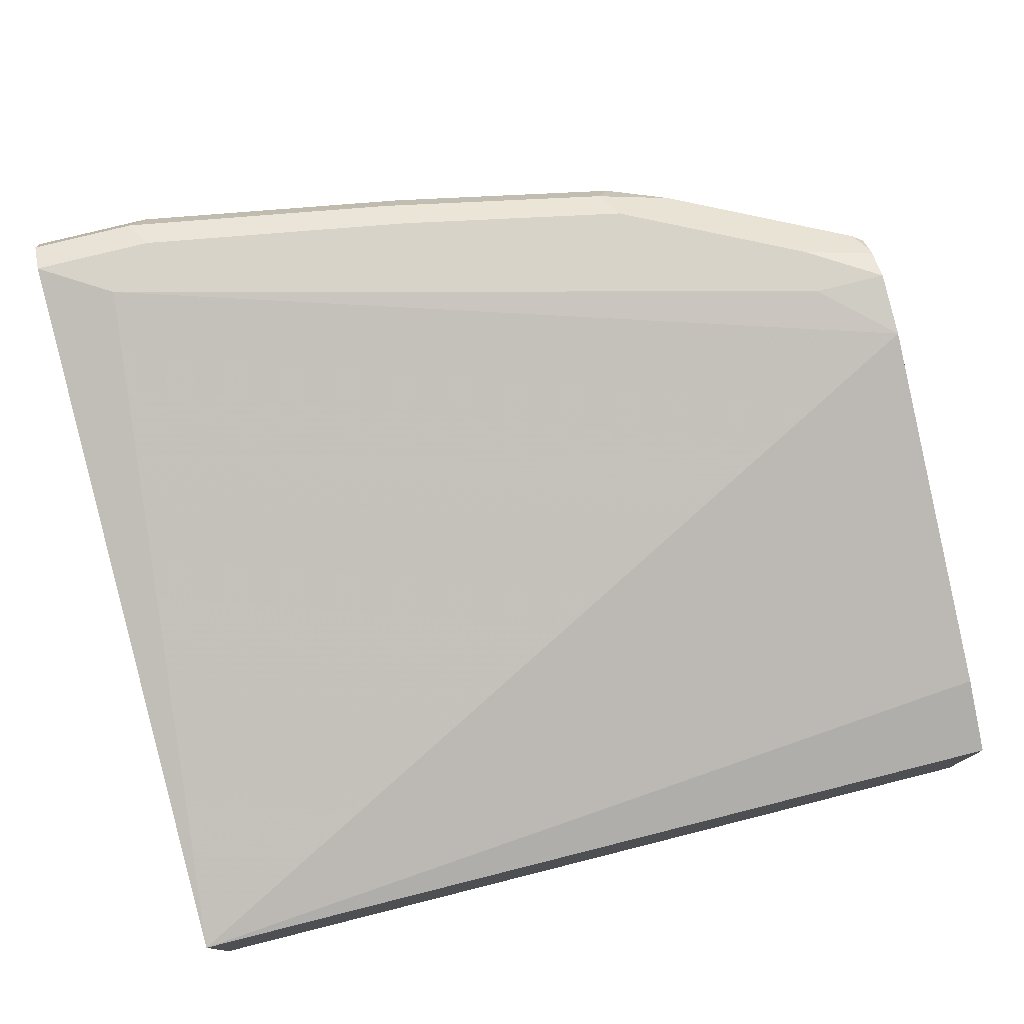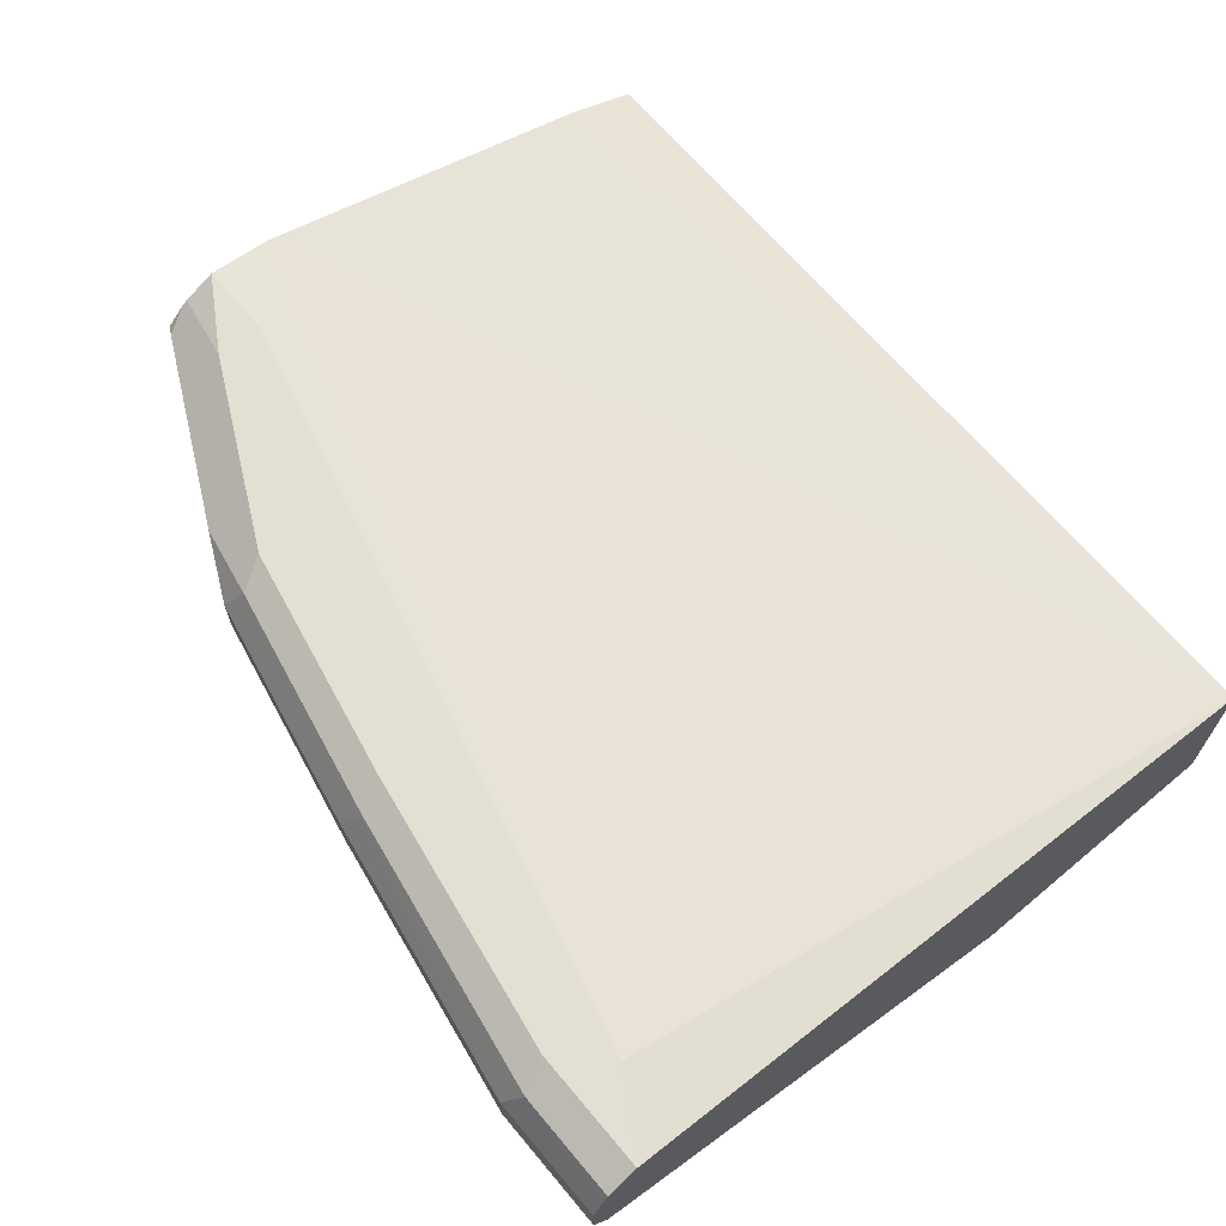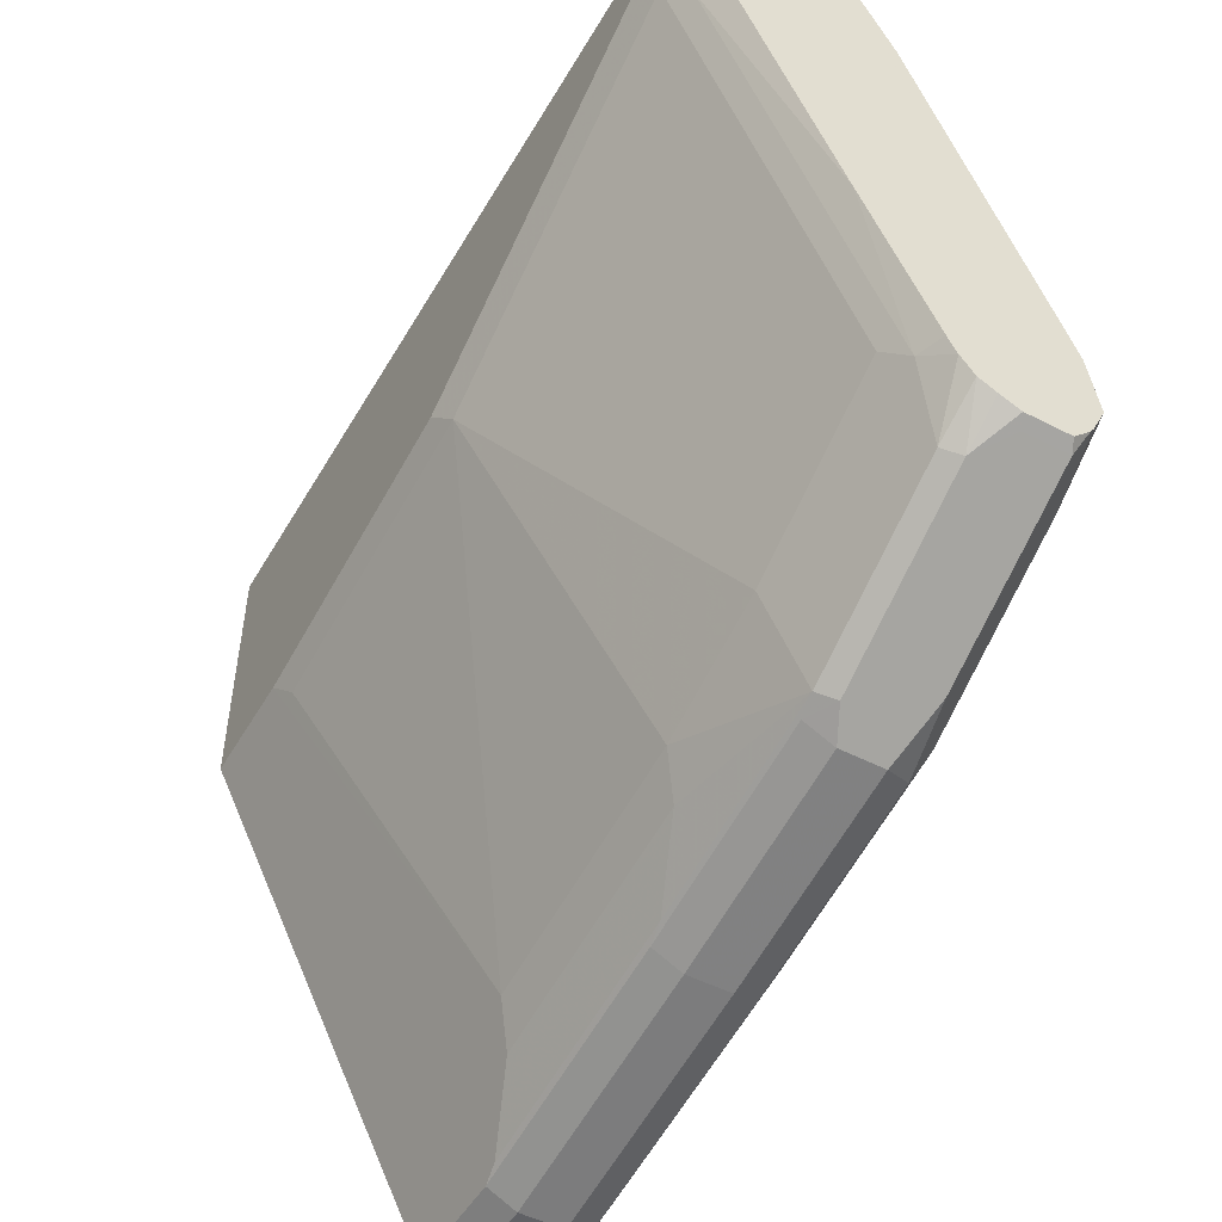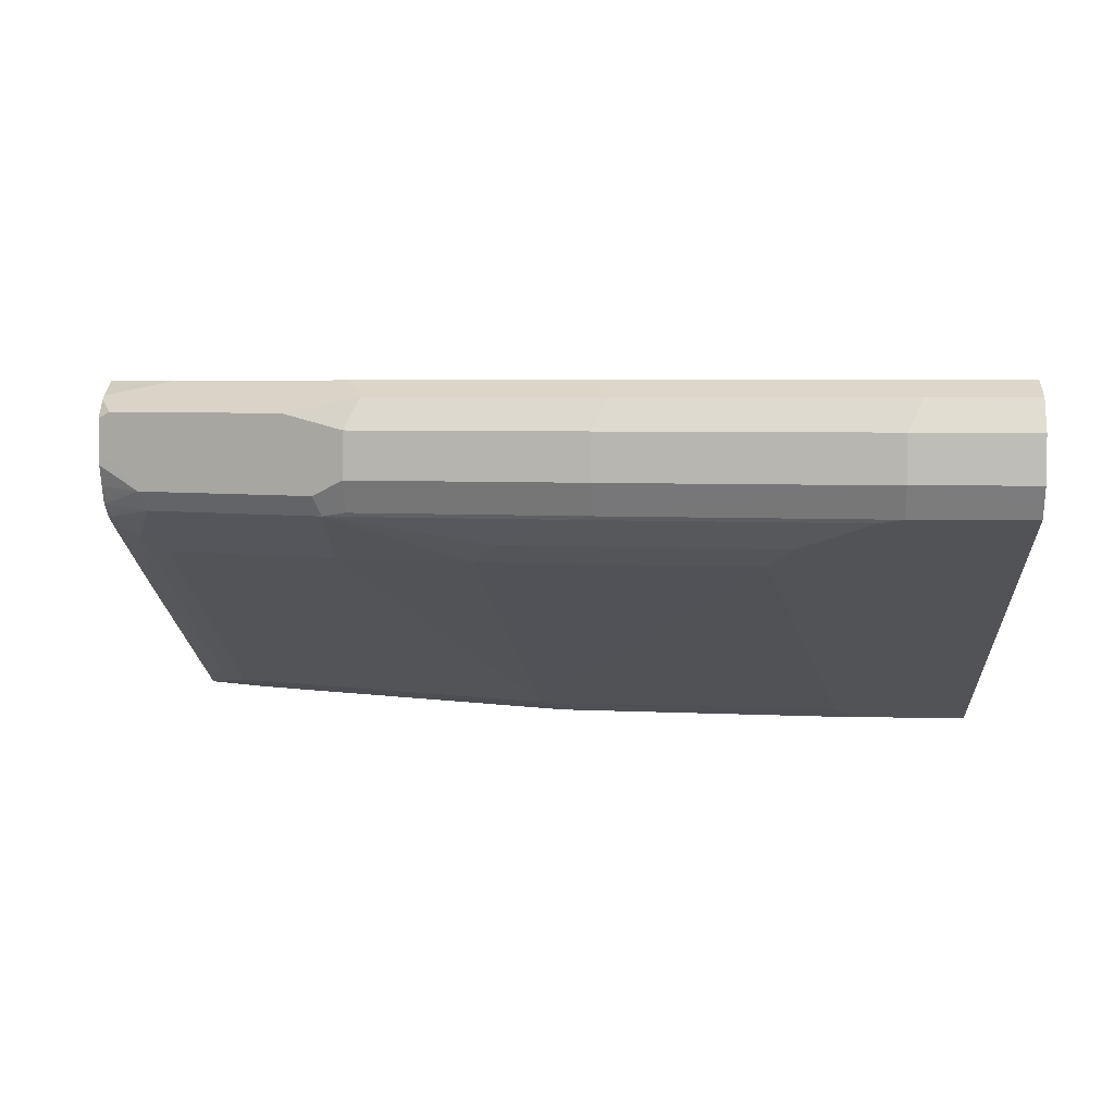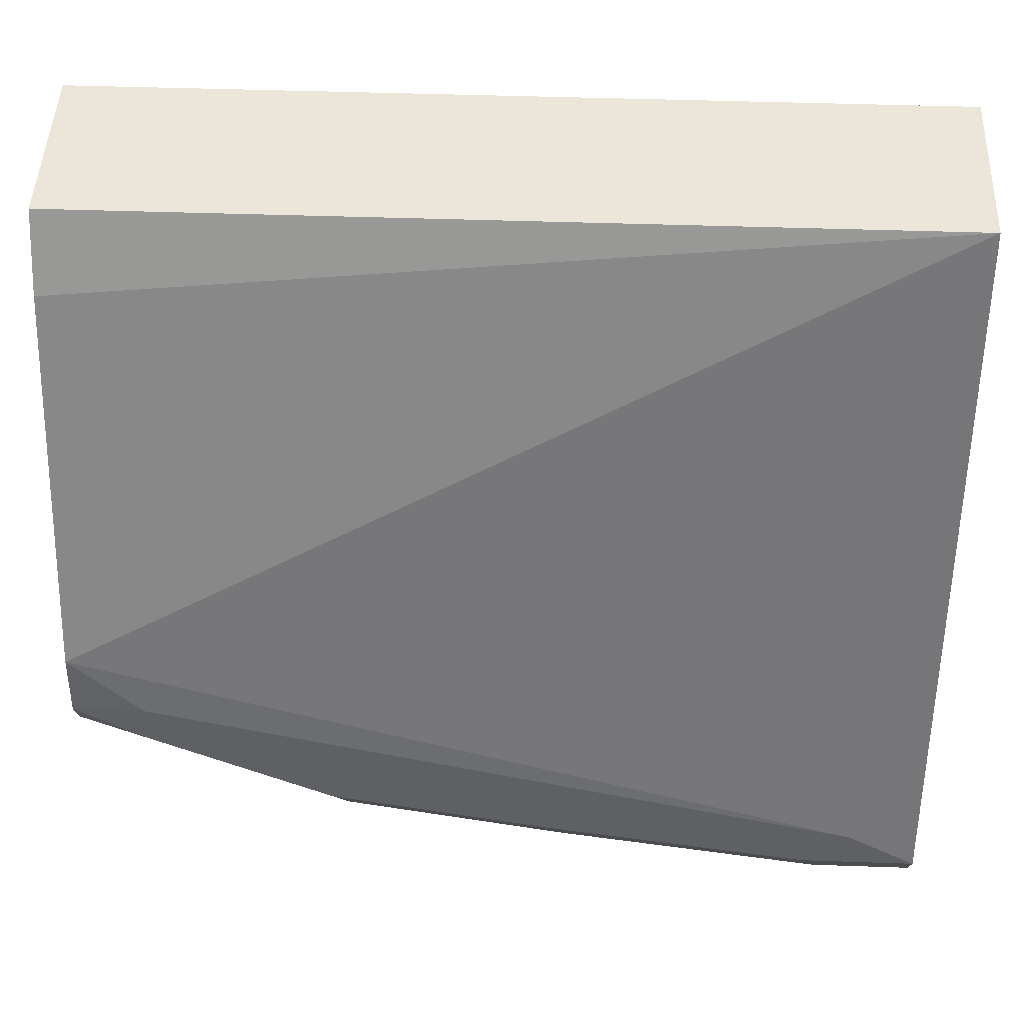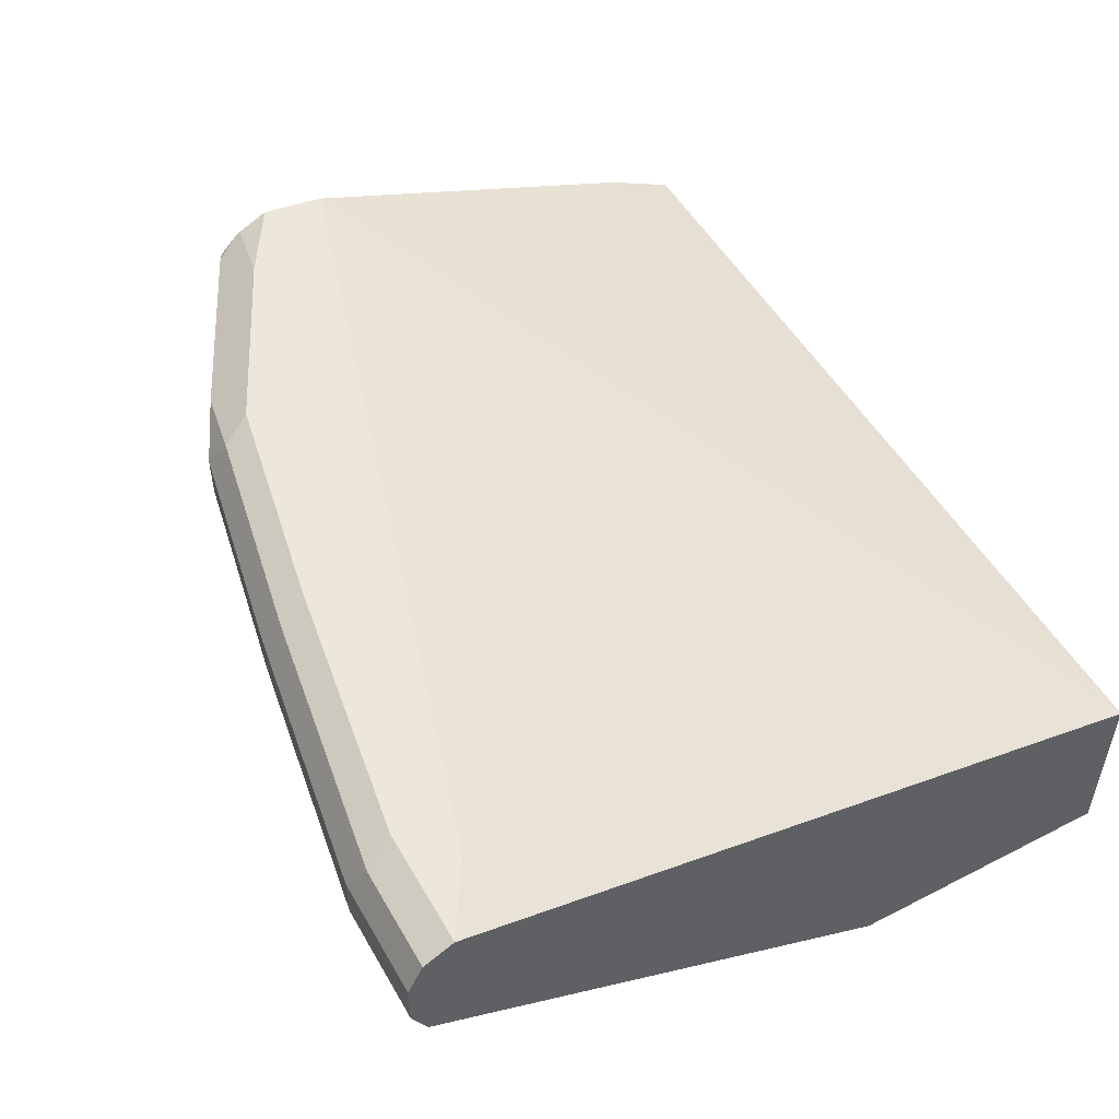
<metadata>
{"format":"obj","ext":"obj","renderer":"f3d","projection":"perspective","resolution":1024,"background":"white","views":[{"elev":77.0,"azim":-14.1,"up":"+Y"},{"elev":66.9,"azim":-130.0,"up":"+Y"},{"elev":-50.1,"azim":60.6,"up":"+Z"},{"elev":4.2,"azim":-177.5,"up":"+Y"},{"elev":47.5,"azim":-177.8,"up":"+Z"},{"elev":51.4,"azim":-119.1,"up":"+Y"}]}
</metadata>
<code>
v 0.06387 -0.02128 -0.9791
v 0.06387 -0.04257 -0.9791
v 0.008343 -0.02128 -0.9791
v 0.008343 -0.01295 -0.9749
v 0.05679 -0.0071 -0.9719
v 0.1845 -0.0071 -0.9507
v 0.1916 -0.02128 -0.9578
v 0.06387 -0.05677 -0.9719
v 0.008343 -0.0512 -0.9748
v 0.008343 -0.04257 -0.9791
v 0.1916 -0.04257 -0.9578
v 0.1916 -0.05677 -0.9507
v 0.008343 -0.0071 -0.9719
v 0.008343 -0.004184 -0.9661
v 0.06387 0 -0.9578
v 0.1916 0 -0.9365
v 0.2909 -0.0071 -0.9294
v 0.298 -0.02128 -0.9365
v 0.008343 -0.06109 -0.9633
v 0.008343 -0.05677 -0.9719
v 0.07451 -0.05854 -0.9684
v 0.1064 -0.07095 -0.9436
v 0.1064 -0.07805 -0.9294
v 0.298 -0.04257 -0.9365
v 0.2022 -0.05854 -0.9471
v 0.298 -0.05677 -0.9294
v 0.008343 0 -0.9578
v 0.298 0 -0.9152
v 0.3583 -0.00355 -0.8904
v 0.3264 -0.0142 -0.9223
v 0.008343 -0.08237 -0.9208
v 0.2341 -0.07095 -0.9223
v 0.1171 -0.07982 -0.9258
v 0.06387 -0.1703 -0.745
v 0.3122 -0.04967 -0.9294
v 0.3086 -0.05854 -0.9258
v 0.008343 -0.08514 -0.6168
v 0.04259 0 -0.9365
v 0.3831 0 -0.8726
v 0.4009 -0.00355 -0.8691
v 0.4115 -0.0142 -0.8797
v 0.3264 -0.03549 -0.9223
v 0.008343 -0.1675 -0.7505
v 0.2447 -0.07982 -0.9046
v 0.07451 -0.1649 -0.7556
v 0.2235 -0.1649 -0.7343
v 0.008343 -0.1703 -0.745
v 0.2128 -0.1703 -0.7237
v 0.3973 -0.04967 -0.8868
v 0.3086 -0.07982 -0.8833
v 0.3937 -0.05854 -0.8833
v 0.4171 -0.08514 -0.6168
v 0.4171 -0.06817 -0.6512
v 0.4171 -0.004317 -0.8214
v 0.008343 -0.1703 -0.6168
v 0.3831 0 -0.8514
v 0.4171 0 -0.8514
v 0.4171 -0.0068 -0.8658
v 0.4171 -0.008634 -0.8686
v 0.4171 -0.01698 -0.8769
v 0.4115 -0.03549 -0.8797
v 0.3086 -0.1649 -0.6918
v 0.298 -0.1703 -0.6811
v 0.4171 -0.03827 -0.8769
v 0.4171 -0.04797 -0.8726
v 0.4171 -0.0564 -0.8684
v 0.3937 -0.07982 -0.8407
v 0.4171 -0.06289 -0.8598
v 0.4044 -0.07184 -0.8514
v 0.4171 -0.1703 -0.6168
v 0.3937 -0.1649 -0.6492
v 0.3831 -0.1703 -0.6385
v 0.4171 -0.0671 -0.8514
v 0.4044 -0.157 -0.6598
v 0.4171 -0.09959 -0.7789
v 0.4171 -0.1703 -0.6173
f 36 67 50
f 36 51 67
f 37 52 53
f 37 53 54
f 37 54 38
f 37 55 70
f 40 58 59
f 38 54 56
f 39 57 40
f 40 57 58
f 40 59 41
f 41 59 60
f 36 50 44
f 41 60 64
f 37 70 52
f 35 51 36
f 34 47 43
f 35 61 49
f 41 64 61
f 31 34 43
f 32 36 44
f 33 45 34
f 33 44 46
f 33 46 45
f 34 45 46
f 34 46 48
f 34 48 63
f 34 63 72
f 34 72 76
f 34 76 70
f 34 70 55
f 34 55 47
f 35 42 61
f 35 49 51
f 44 50 46
f 62 67 71
f 46 67 62
f 52 58 57
f 52 57 54
f 52 54 53
f 54 57 56
f 62 71 72
f 62 72 63
f 67 69 74
f 67 74 71
f 68 73 69
f 69 73 75
f 69 75 74
f 71 74 76
f 71 76 72
f 74 75 76
f 30 61 42
f 52 59 58
f 46 50 67
f 52 60 59
f 52 65 64
f 46 62 63
f 46 63 48
f 49 61 64
f 49 64 65
f 49 65 66
f 49 66 51
f 51 66 68
f 51 68 69
f 51 69 67
f 52 70 76
f 52 76 75
f 52 75 73
f 52 73 68
f 52 68 66
f 52 66 65
f 52 64 60
f 29 41 30
f 30 41 61
f 28 40 29
f 3 55 37
f 3 37 27
f 3 27 14
f 3 14 13
f 3 13 4
f 4 13 5
f 5 14 15
f 5 15 16
f 5 16 6
f 6 16 28
f 6 28 17
f 6 17 18
f 6 18 7
f 7 18 24
f 7 24 11
f 3 47 55
f 8 19 20
f 3 43 47
f 3 19 31
f 1 2 10
f 1 10 3
f 1 3 4
f 1 4 5
f 1 5 6
f 1 6 7
f 1 7 11
f 1 11 2
f 2 8 9
f 2 9 10
f 2 11 12
f 2 12 8
f 3 10 9
f 3 9 20
f 3 20 19
f 3 31 43
f 8 20 9
f 5 13 14
f 8 25 21
f 18 35 24
f 19 23 31
f 21 25 22
f 22 25 32
f 22 32 44
f 22 44 33
f 22 33 23
f 23 33 34
f 8 12 25
f 24 35 26
f 25 36 32
f 26 35 36
f 27 37 38
f 28 39 40
f 29 40 41
f 18 42 35
f 18 30 42
f 23 34 31
f 17 29 30
f 17 30 18
f 8 21 22
f 8 22 23
f 8 23 19
f 11 26 12
f 12 26 36
f 12 36 25
f 14 27 15
f 11 24 26
f 15 38 56
f 15 56 57
f 15 57 39
f 15 39 28
f 15 28 16
f 15 27 38
f 17 28 29

</code>
